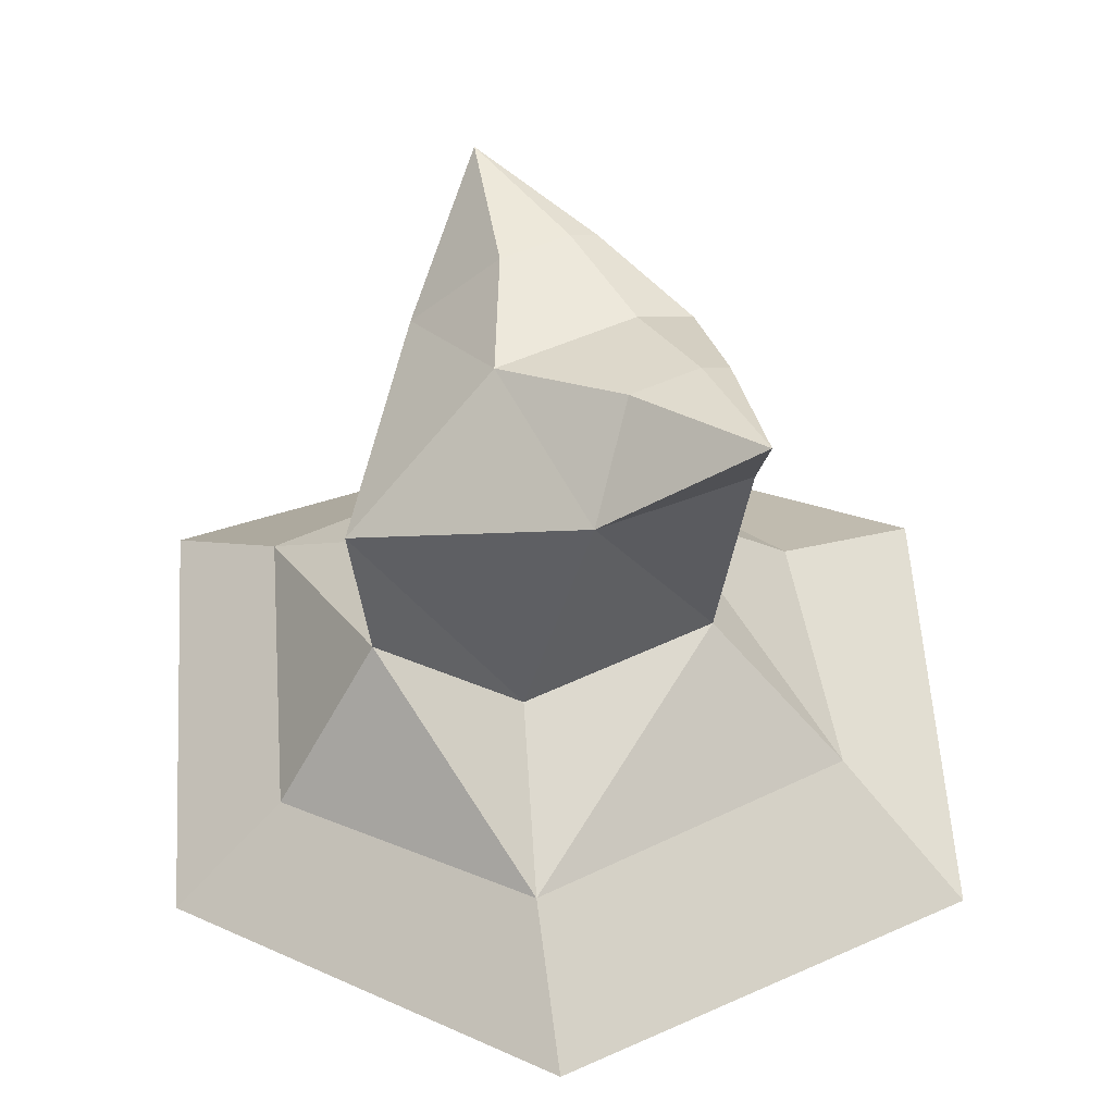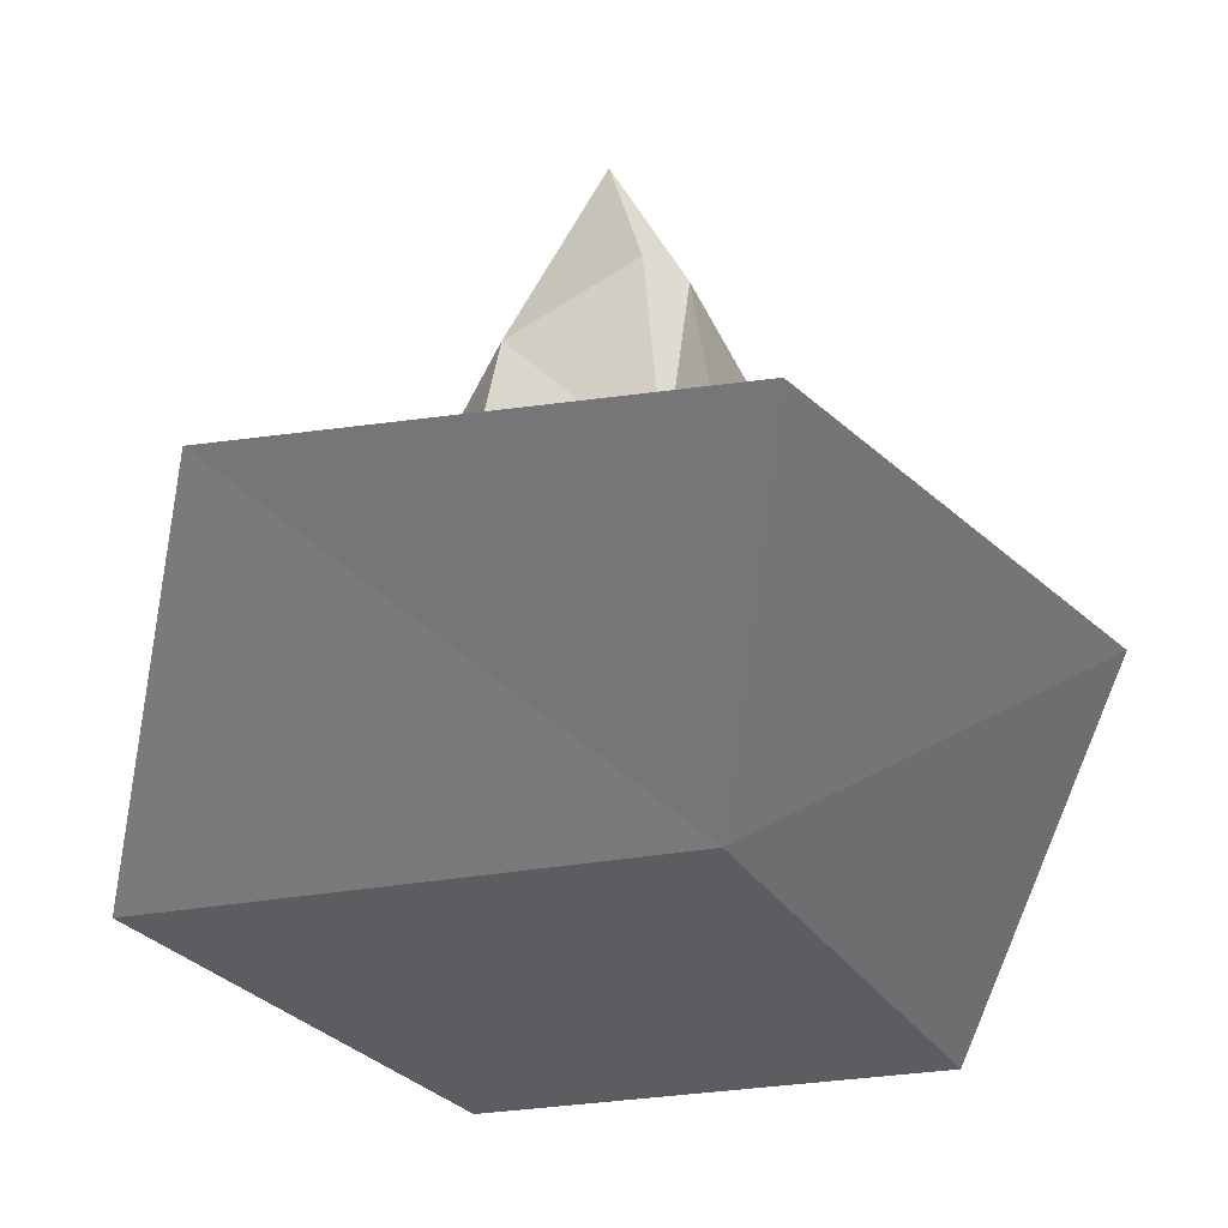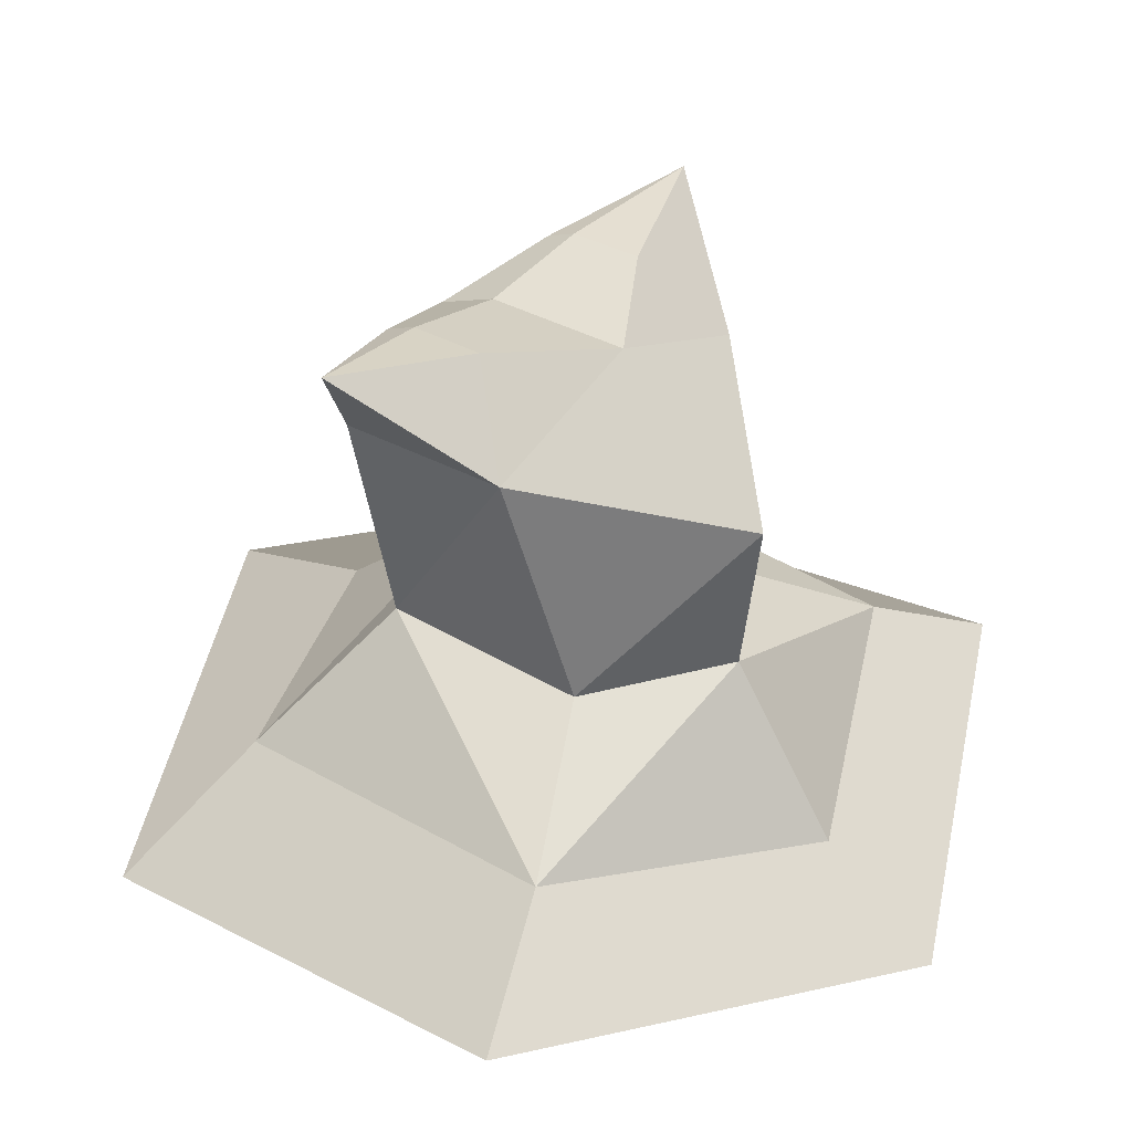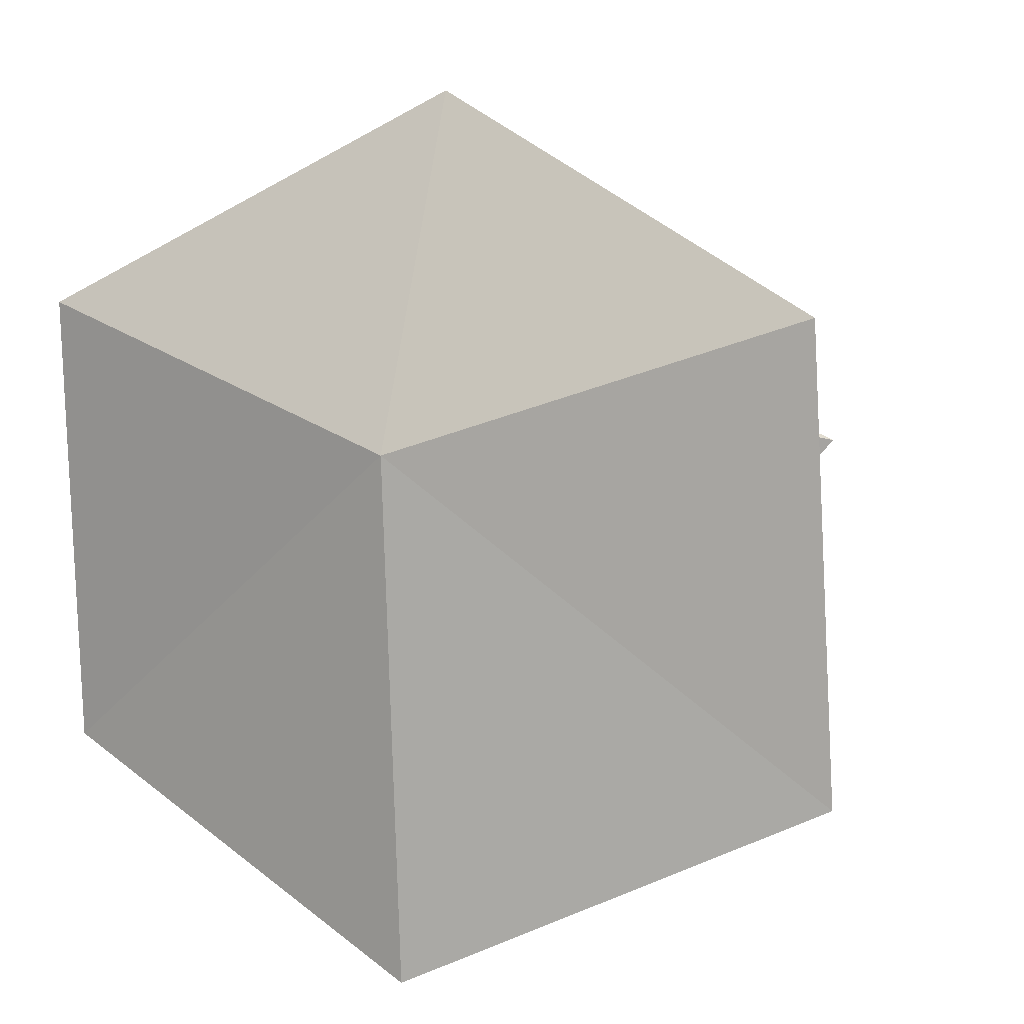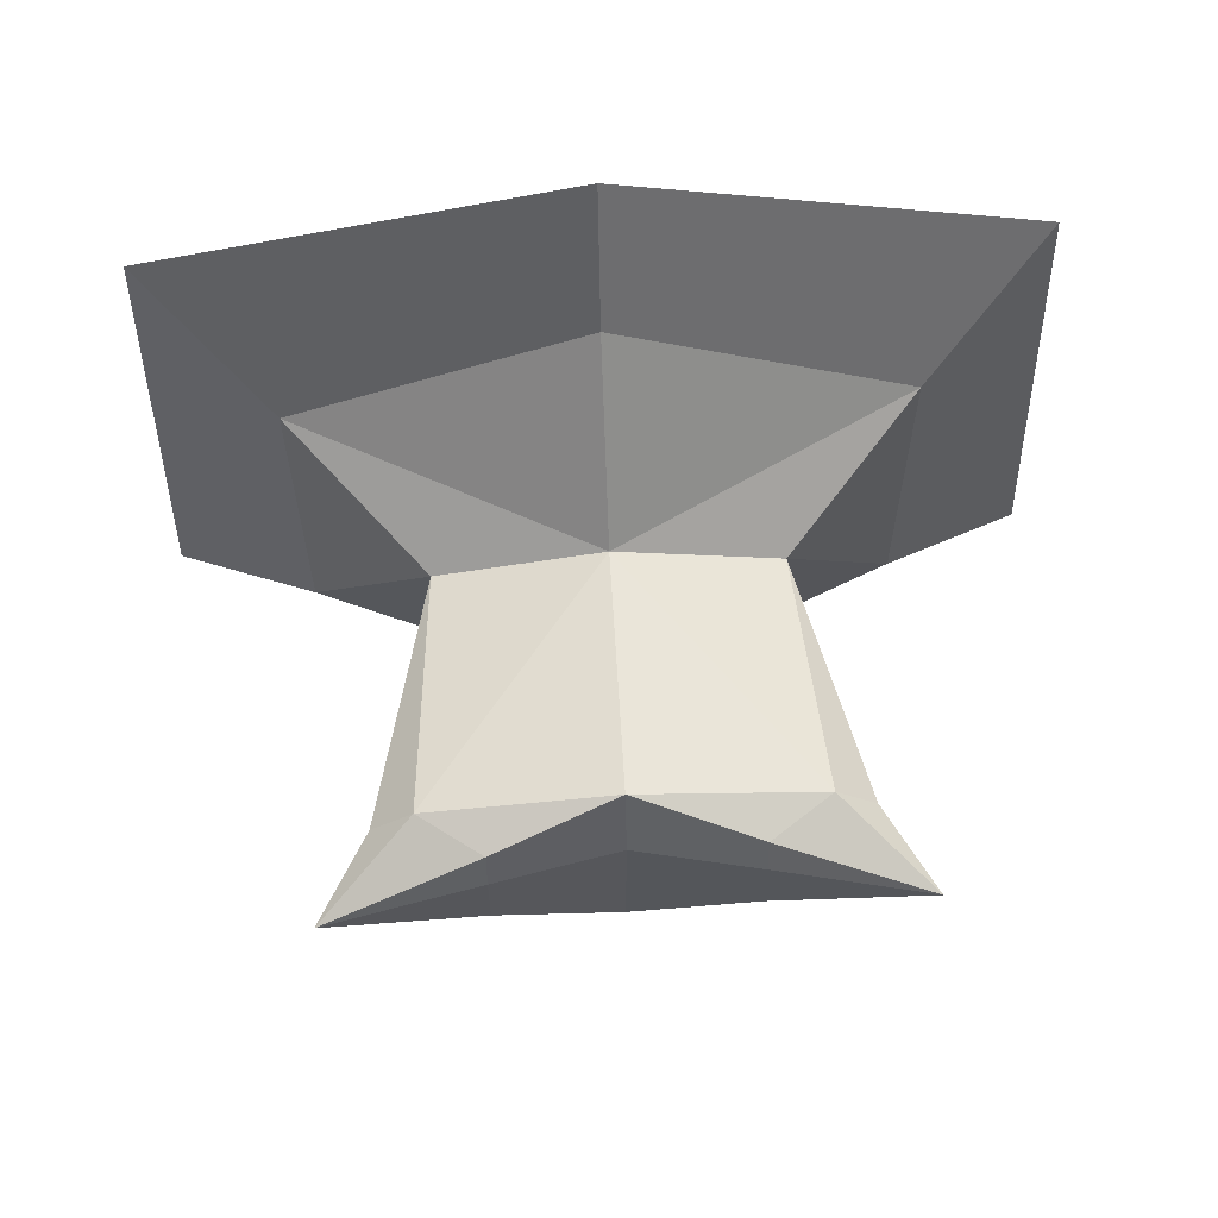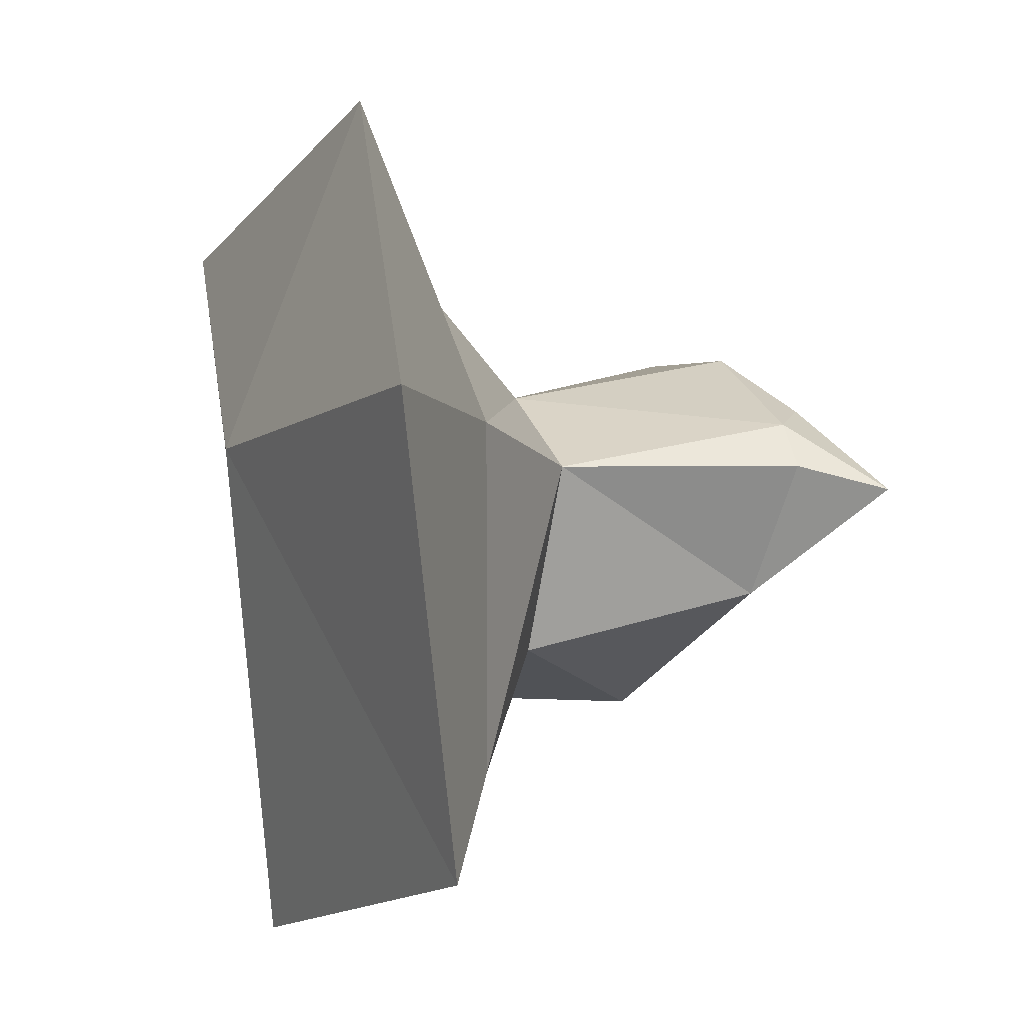
<metadata>
{"format":"obj","ext":"obj","renderer":"f3d","projection":"perspective","resolution":1024,"background":"white","views":[{"elev":42.8,"azim":-120.2,"up":"+Y"},{"elev":-48.3,"azim":-76.3,"up":"+Y"},{"elev":34.0,"azim":128.1,"up":"+Y"},{"elev":7.4,"azim":23.8,"up":"+Z"},{"elev":64.4,"azim":176.8,"up":"+Z"},{"elev":13.7,"azim":70.9,"up":"+Z"}]}
</metadata>
<code>
o Cube.003
v -0.5424 2.888 -0.1297
v -0.5424 2.888 -0.3857
v -1.034 2.963 -0.2053
v -0.7347 2.601 -0.6158
v -0.5424 2.847 -0.02371
v -0.7387 2.707 -0.02329
v -0.8693 2.703 -0.1405
v 0.2425 2.888 -0.1297
v 0.2425 2.888 -0.3857
v 0.734 2.963 -0.2053
v 0.4347 2.601 -0.6158
v 0.2425 2.847 -0.02371
v 0.4387 2.707 -0.02329
v 0.5694 2.703 -0.1405
f 2 4 3
f 7 3 4
f 7 6 3
f 6 5 3
f 3 5 1
f 1 2 3
f 9 10 11
f 14 11 10
f 14 10 13
f 13 10 12
f 10 8 12
f 8 10 9
o Cube.002
v -1.511 1.113 0.3556
v -1.548 1.264 -1.206
v -1.086 1.515 0.1327
v -1.086 1.515 -1.023
v -0.5948 1.829 -0.7864
v -0.6724 1.923 -0.1271
v -0.15 1.012 -1.878
v -0.15 1.381 1.068
v 1.211 1.113 0.3556
v 1.248 1.264 -1.206
v -0.15 1.31 -1.469
v -0.15 1.515 0.5314
v 0.7861 1.515 0.1327
v 0.7861 1.515 -1.023
v -0.15 1.85 -1.096
v -0.15 1.938 0.008718
v 0.2949 1.829 -0.7864
v 0.3725 1.923 -0.1271
f 22 26 17 15
f 15 17 18 16
f 25 21 16 18
f 18 19 29
f 29 25 18
f 19 18 20
f 20 18 17
f 30 20 17
f 30 17 26
f 22 23 27 26
f 23 24 28 27
f 25 28 24 21
f 28 29 31
f 29 28 25
f 31 32 28
f 32 27 28
f 30 27 32
f 30 26 27
l 25 26
o Cube.001
v -1.511 1.113 0.3556
v -1.548 1.264 -1.206
v -0.15 1.012 -1.878
v -0.15 1.381 1.068
v 1.211 1.113 0.3556
v 1.248 1.264 -1.206
v -0.15 0.8863 -0.1002
f 34 35 39
f 34 39 33
f 39 36 33
f 38 39 35
f 38 37 39
f 39 37 36
o Cube
v -0.5424 2.888 -0.1297
v -0.5424 2.888 -0.3857
v -0.5948 1.829 -0.7864
v -0.6724 1.923 -0.1271
v -0.7347 2.601 -0.6158
v -0.5424 2.847 -0.02371
v -0.7387 2.707 -0.02329
v -0.8693 2.703 -0.1405
v 0.2425 2.888 -0.1297
v 0.2425 2.888 -0.3857
v -0.15 1.85 -1.096
v -0.15 1.938 0.008718
v 0.2949 1.829 -0.7864
v 0.3725 1.923 -0.1271
v -0.15 2.731 0.0975
v 0.4347 2.601 -0.6158
v -0.15 2.357 -1.165
v -0.15 2.813 -0.6266
v -0.15 2.813 -0.1144
v 0.2425 2.847 -0.02371
v 0.4387 2.707 -0.02329
v 0.5694 2.703 -0.1405
f 42 56 50
f 44 56 42
f 43 44 42
f 56 44 57
f 44 43 47
f 44 41 57
f 47 43 46
f 43 51 46
f 45 46 54
f 54 46 51
f 58 45 54
f 58 40 45
f 41 40 57
f 58 57 40
f 52 50 56
f 55 52 56
f 53 52 55
f 56 57 55
f 55 61 53
f 55 57 49
f 61 60 53
f 53 60 51
f 59 54 60
f 54 51 60
f 58 54 59
f 58 59 48
f 49 57 48
f 58 48 57

</code>
